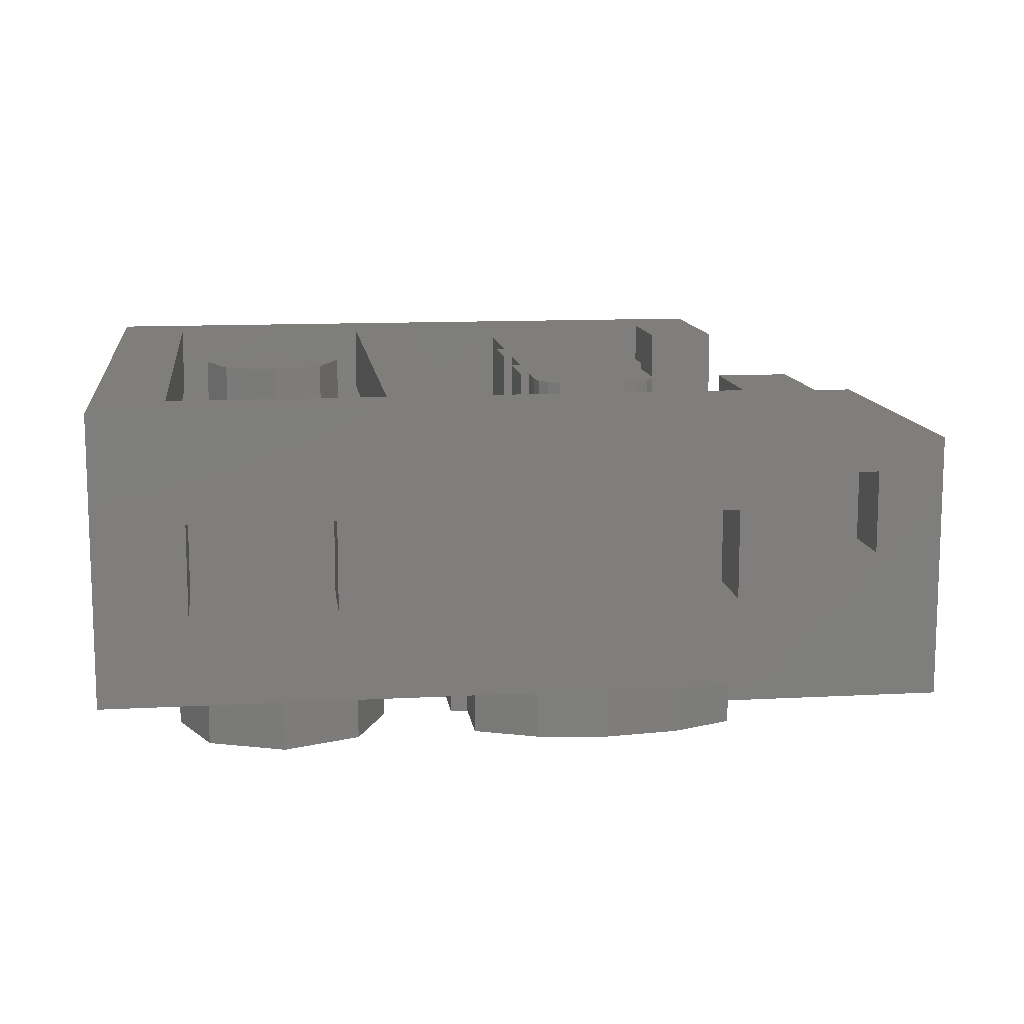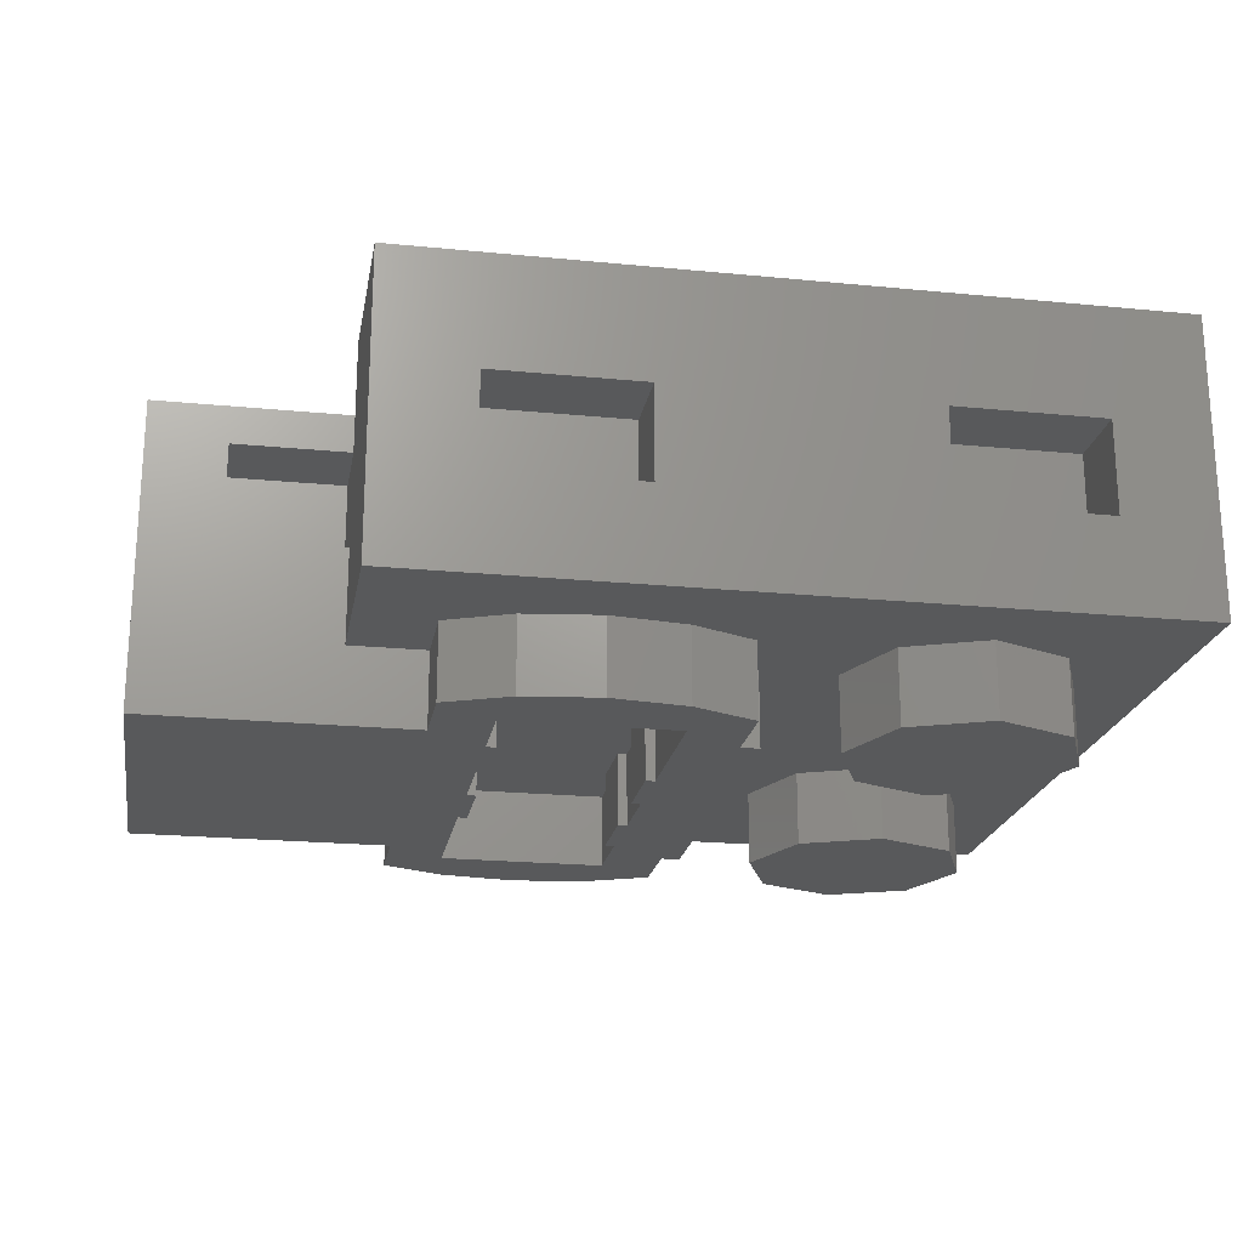
<metadata>
{"format":"stl","ext":"stl","renderer":"f3d","projection":"perspective","resolution":1024,"background":"white","views":[{"elev":11.8,"azim":-7.4,"up":"+Y"},{"elev":-21.1,"azim":170.0,"up":"+Y"}]}
</metadata>
<code>
# stl→obj: 429 verts, 596 faces
v 0.8 0 -0.8
v -0.28 0.2 -0.8
v 0.28 0.2 -0.8
v 0.6 0.2 -0.8
v -0.28 0.4 -0.8
v -0.6 0.4 -0.8
v -0.8 0.64 -0.8
v 0.28 0.4 -0.8
v -0.8 0 0.8
v 0.28 0.2 0.8
v -0.28 0.2 0.8
v -0.6 0.2 0.8
v 0.28 0.4 0.8
v 0.6 0.4 0.8
v 0.8 0.64 0.8
v -0.28 0.4 0.8
v 0.56 -0.16 -0.16
v 0.56 -0.16 -0.32
v 0.64 -0.16 -0.4
v 0.56 -0.16 0
v 0.52 -0.16 0.16
v 0.56 -0.16 0.16
v 0.64 -0.16 0.4
v 0.52 -0.16 -0.32
v 0 -0.16 0.4
v 0.12 -0.16 0.16
v 0.12 -0.16 0.32
v 0.12 -0.16 0
v 0.64 -0.16 0.56
v 0.5024 -0.16 0.6192
v 0.34 -0.16 0.64
v 0.1776 -0.16 0.6192
v 0.04 -0.16 0.56
v 0.04 -0.16 -0.56
v 0.1776 -0.16 -0.6192
v 0.34 -0.16 -0.64
v 0.5024 -0.16 -0.6192
v 0.64 -0.16 -0.56
v 0.64 0.48 -0.28
v 0.64 0.48 -0.64
v -0.64 0.48 -0.64
v 0.64 0.48 0.64
v 0.64 0.48 0.28
v -0.64 0.48 0.64
v -0.4 0.64 -0.16
v -0.5131 0.64 -0.1131
v -0.4 0.64 0
v -0.56 0.64 -0
v -0.5131 0.64 0.1131
v -0.4 0.64 0.16
v -0.2869 0.64 0.1131
v -0.24 0.64 0
v -0.2869 0.64 -0.1131
v 0.4 0.64 0.48
v 0.4306 0.64 0.4739
v 0.4 0.64 0.4
v 0.4566 0.64 0.4566
v 0.4739 0.64 0.4306
v 0.48 0.64 0.4
v 0.2 0.64 0.4
v 0.2061 0.64 0.4306
v 0.28 0.64 0.4
v 0.2234 0.64 0.4566
v 0.2494 0.64 0.4739
v 0.28 0.64 0.48
v 0.28 0.64 -0.48
v 0.2494 0.64 -0.4739
v 0.28 0.64 -0.4
v 0.2234 0.64 -0.4566
v 0.2061 0.64 -0.4306
v 0.2 0.64 -0.4
v 0.48 0.64 -0.4
v 0.4739 0.64 -0.4306
v 0.4 0.64 -0.4
v 0.4566 0.64 -0.4566
v 0.4306 0.64 -0.4739
v 0.4 0.64 -0.48
v -0.8 0 -0.8
v -0.6 0.2 -0.8
v 0.8 0.64 -0.8
v 0.6 0.4 -0.8
v 0.8 0 0.8
v 0.6 0.2 0.8
v -0.8 0.64 0.8
v -0.6 0.4 0.8
v -0.64 0.64 -0.64
v 0.64 0.64 -0.64
v -0.64 0.64 0.64
v 0.64 0.64 -0.4
v 0.8 0.64 -0.4
v 0.64 0.64 0.64
v 0.8 0.64 0.4
v 0.64 0.64 0.4
v 0.8 0.44 -0.4
v 1.2 0.2 -0.24
v 1.2 0.2 0.24
v 1.2 -0.16 0.4
v 1.2 -0.16 -0.4
v 1.2 0.48 -0.4
v 1.2 0.48 -0.24
v 1.2 0.48 0.24
v 1.2 0.48 0.4
v 0.8 0.44 -0.24
v 0.8 0 -0.24
v 0.8 0.44 0.4
v 0.8 0 0.24
v 0.8 0.44 0.24
v 1.04 0.2 -0.4
v 1.04 0.4 -0.4
v 0.8 -0.16 -0.4
v 0.8 0.2 -0.4
v 0.8 0.4 -0.4
v 0.8 0.48 -0.4
v 1.04 0.4 0.4
v 1.04 0.2 0.4
v 0.8 0.2 0.4
v 0.8 -0.16 0.4
v 0.8 0.48 0.4
v 0.8 0.4 0.4
v 0.64 0 -0.4
v 0.64 0 0.4
v 0.8 0 -0.4
v 0.8 0 0.4
v 0.52 -0.16 0.48
v 0.16 -0.16 0.48
v 0.16 -0.16 -0.48
v 0.52 -0.16 -0.48
v 0.04 -0.16 0.4
v 0.16 -0.16 0.32
v 0.16 -0.16 -0.16
v 0.04 -0.16 -0.4
v 0 -0.16 -0.4
v 0.12 -0.16 -0.16
v 0.52 -0.16 -0.16
v 0.52 -0.16 0
v 0.16 -0.16 0
v 0.16 -0.16 0.16
v -0.16 -0.16 0.4
v -0.16 0 0.4
v -0.2303 0 0.5697
v -0.2303 -0.16 0.5697
v -0.4 0 0.64
v -0.4 -0.16 0.64
v -0.5697 0 0.5697
v -0.5697 -0.16 0.5697
v -0.64 0 0.4
v -0.64 -0.16 0.4
v -0.5697 0 0.2303
v -0.5697 -0.16 0.2303
v -0.4 0 0.16
v -0.4 -0.16 0.16
v -0.2303 0 0.2303
v -0.2303 -0.16 0.2303
v -0.16 -0.16 -0.4
v -0.16 0 -0.4
v -0.2303 0 -0.2303
v -0.2303 -0.16 -0.2303
v -0.4 0 -0.16
v -0.4 -0.16 -0.16
v -0.5697 0 -0.2303
v -0.5697 -0.16 -0.2303
v -0.64 0 -0.4
v -0.64 -0.16 -0.4
v -0.5697 0 -0.5697
v -0.5697 -0.16 -0.5697
v -0.4 0 -0.64
v -0.4 -0.16 -0.64
v -0.2303 0 -0.5697
v -0.2303 -0.16 -0.5697
v 0 0 0.4
v 0 0 -0.4
v 0.04 0 0.4
v 0.04 0 -0.4
v 0.04 0 0.56
v 0.04 0 -0.56
v 0.64 0 0.56
v 0.5024 0 0.6192
v 0.34 0 0.64
v 0.1776 0 0.6192
v 0.1776 0 -0.6192
v 0.34 0 -0.64
v 0.5024 0 -0.6192
v 0.64 0 -0.56
v 0.52 0 -0.16
v 0.52 0 0
v 0.52 0 -0.48
v 0.52 0 -0.32
v 0.16 0 0.16
v 0.16 0 0
v 0.16 0 0.48
v 0.16 0 0.32
v 0.52 0 0.48
v 0.52 0 0.16
v 0.16 0 -0.48
v 0.16 0 -0.16
v 0.64 0.48 0.24
v 0.64 0.48 0.4
v 0.64 0.48 -0.4
v 0.64 0.48 -0.24
v 0.6 0.4 -0.64
v 0.6 0.2 -0.64
v 0.28 0.4 -0.64
v 0.28 0.2 -0.64
v -0.28 0.4 -0.64
v -0.28 0.2 -0.64
v -0.6 0.4 -0.64
v -0.6 0.2 -0.64
v 0.6 0.4 0.64
v 0.6 0.2 0.64
v 0.28 0.4 0.64
v 0.28 0.2 0.64
v -0.28 0.4 0.64
v -0.28 0.2 0.64
v -0.6 0.4 0.64
v -0.6 0.2 0.64
v 0.8 0.2 -0.24
v 1.04 0.2 -0.24
v 1.04 0.4 -0.24
v 0.8 0.4 -0.24
v 1.04 0.2 0.24
v 0.8 0.2 0.24
v 0.8 0.4 0.24
v 1.04 0.4 0.24
v 1.2 0.36 -0.24
v 1.04 0.36 -0.24
v 1.04 0.36 0.24
v 1.2 0.36 0.24
v 0.44 0.64 -0.16
v 0.24 0.64 0
v 0.24 0.64 0.16
v 0.44 0.64 0
v 0.44 0.64 -0.32
v 0.24 0.64 -0.16
v 0.2 0.64 -0.16
v 0.24 0.64 0.32
v 0.44 0.64 0.16
v 0.2 0.64 0
v 0.2 0.64 0.16
v 0.48 0.64 -0.16
v 0.48 0.64 0
v 0.48 0.64 -0.32
v 0.2 0.64 0.32
v 0.48 0.64 0.16
v 0.64 0.2 -0.24
v 1.04 0.48 -0.24
v -0.64 0.2 -0.64
v 0.64 0.2 -0.64
v 0.64 0.2 0.64
v -0.64 0.2 0.64
v 1.04 0.48 0.24
v 0.64 0.2 0.24
v -0.4 0.48 -0.16
v -0.5131 0.48 -0.1131
v -0.56 0.48 -0
v -0.5131 0.48 0.1131
v -0.4 0.48 0.16
v -0.2869 0.48 0.1131
v -0.24 0.48 0
v -0.2869 0.48 -0.1131
v 0 0.48 0.64
v 0 0.48 -0.64
v 0 0.64 -0.64
v 0 0.64 0.64
v -0.16 0.48 -0.64
v -0.16 0.48 0.64
v -0.16 0.64 0.64
v -0.16 0.64 -0.64
v 0.4 0.48 -0.48
v 0.4306 0.48 -0.4739
v 0.4566 0.48 -0.4566
v 0.4739 0.48 -0.4306
v 0.48 0.48 -0.4
v 0.2 0.48 -0.4
v 0.2061 0.48 -0.4306
v 0.2234 0.48 -0.4566
v 0.2494 0.48 -0.4739
v 0.28 0.48 -0.48
v 0.28 0.48 0.48
v 0.2494 0.48 0.4739
v 0.2234 0.48 0.4566
v 0.2061 0.48 0.4306
v 0.2 0.48 0.4
v 0.48 0.48 0.4
v 0.4739 0.48 0.4306
v 0.4566 0.48 0.4566
v 0.4306 0.48 0.4739
v 0.4 0.48 0.48
v 0.2 0.48 0.16
v 0.2 0.48 0
v 0.48 0.48 -0.16
v 0.48 0.48 0
v 0.2 0.48 -0.16
v 0.48 0.48 -0.32
v 0.48 0.48 0.16
v 0.2 0.48 0.32
v -0.4 -0.16 0.4
v -0.4 -0.16 -0.4
v 1.2 0.3295 0.09898
v 1.2 0.3447 0.1217
v 1.2 0.35 0.1485
v 1.2 0.3447 0.1753
v 1.2 0.3295 0.198
v 1.2 0.3068 0.2132
v 1.2 0.28 0.2185
v 1.2 0.2532 0.2132
v 1.2 0.2305 0.198
v 1.2 0.2153 0.1753
v 1.2 0.21 0.1485
v 1.2 0.2153 0.1217
v 1.2 0.2305 0.09898
v 1.2 0.3295 -1.8e-05
v 1.2 0.3447 0.02269
v 1.2 0.35 0.04948
v 1.2 0.3447 0.07627
v 1.2 0.2153 0.07627
v 1.2 0.21 0.04948
v 1.2 0.2153 0.02269
v 1.2 0.2305 -1.8e-05
v 1.2 0.3295 -0.09898
v 1.2 0.3447 -0.07627
v 1.2 0.35 -0.04948
v 1.2 0.3447 -0.02269
v 1.2 0.3295 1.8e-05
v 1.2 0.2305 1.8e-05
v 1.2 0.2153 -0.02269
v 1.2 0.21 -0.04948
v 1.2 0.2153 -0.07627
v 1.2 0.2305 -0.09898
v 1.2 0.2153 -0.1217
v 1.2 0.21 -0.1485
v 1.2 0.2153 -0.1753
v 1.2 0.2305 -0.198
v 1.2 0.2532 -0.2132
v 1.2 0.28 -0.2185
v 1.2 0.3068 -0.2132
v 1.2 0.3295 -0.198
v 1.2 0.3447 -0.1753
v 1.2 0.35 -0.1485
v 1.2 0.3447 -0.1217
v 0.18 -0.16 0
v 0.18 -0.16 -0.16
v 0.18 0 -0.16
v 0.18 0 0
v 0.12 0 0
v 0.12 0 -0.16
v 0.18 -0.16 0.32
v 0.18 -0.16 0.16
v 0.18 0 0.16
v 0.18 0 0.32
v 0.12 0 0.32
v 0.12 0 0.16
v 0.5 -0.16 0
v 0.5 -0.16 0.16
v 0.5 0 0.16
v 0.5 0 0
v 0.56 0 0
v 0.56 0 0.16
v 0.5 -0.16 -0.32
v 0.5 -0.16 -0.16
v 0.5 0 -0.16
v 0.5 0 -0.32
v 0.56 0 -0.32
v 0.56 0 -0.16
v 0.18 0.64 0
v 0.18 0.64 -0.16
v 0.18 0.48 -0.16
v 0.18 0.48 0
v 0.24 0.48 0
v 0.24 0.48 -0.16
v 0.18 0.64 0.32
v 0.18 0.64 0.16
v 0.18 0.48 0.16
v 0.18 0.48 0.32
v 0.24 0.48 0.32
v 0.24 0.48 0.16
v 0.5 0.64 0
v 0.5 0.64 0.16
v 0.5 0.48 0.16
v 0.5 0.48 0
v 0.44 0.48 0
v 0.44 0.48 0.16
v 0.5 0.64 -0.32
v 0.5 0.64 -0.16
v 0.5 0.48 -0.16
v 0.5 0.48 -0.32
v 0.44 0.48 -0.32
v 0.44 0.48 -0.16
v 1.04 0.3295 0.09898
v 1.04 0.3447 0.1217
v 1.04 0.35 0.1485
v 1.04 0.3447 0.1753
v 1.04 0.3295 0.198
v 1.04 0.3068 0.2132
v 1.04 0.28 0.2185
v 1.04 0.2532 0.2132
v 1.04 0.2305 0.198
v 1.04 0.2153 0.1753
v 1.04 0.21 0.1485
v 1.04 0.2153 0.1217
v 1.04 0.2305 0.09898
v 1.04 0.3295 -1.8e-05
v 1.04 0.3447 0.02269
v 1.04 0.35 0.04948
v 1.04 0.3447 0.07627
v 1.04 0.2153 0.07627
v 1.04 0.21 0.04948
v 1.04 0.2153 0.02269
v 1.04 0.2305 -1.8e-05
v 1.04 0.3295 -0.09898
v 1.04 0.3447 -0.07627
v 1.04 0.35 -0.04948
v 1.04 0.3447 -0.02269
v 1.04 0.3295 1.8e-05
v 1.04 0.2305 1.8e-05
v 1.04 0.2153 -0.02269
v 1.04 0.21 -0.04948
v 1.04 0.2153 -0.07627
v 1.04 0.2305 -0.09898
v 1.04 0.2153 -0.1217
v 1.04 0.21 -0.1485
v 1.04 0.2153 -0.1753
v 1.04 0.2305 -0.198
v 1.04 0.2532 -0.2132
v 1.04 0.28 -0.2185
v 1.04 0.3068 -0.2132
v 1.04 0.3295 -0.198
v 1.04 0.3447 -0.1753
v 1.04 0.35 -0.1485
v 1.04 0.3447 -0.1217
f 1 2 3
f 1 3 4
f 5 6 7
f 8 5 7
f 9 10 11
f 9 11 12
f 13 14 15
f 16 13 15
f 17 18 19
f 20 17 19
f 21 22 23
f 18 24 19
f 25 26 27
f 25 28 26
f 29 30 31
f 29 31 32
f 29 32 33
f 34 35 36
f 34 36 37
f 34 37 38
f 39 40 41
f 42 43 44
f 45 46 47
f 46 48 47
f 48 49 47
f 49 50 47
f 50 51 47
f 51 52 47
f 52 53 47
f 53 45 47
f 54 55 56
f 55 57 56
f 57 58 56
f 58 59 56
f 60 61 62
f 61 63 62
f 63 64 62
f 64 65 62
f 66 67 68
f 67 69 68
f 69 70 68
f 70 71 68
f 72 73 74
f 73 75 74
f 75 76 74
f 76 77 74
f 78 79 2
f 78 2 1
f 80 81 8
f 80 8 7
f 8 3 2
f 8 2 5
f 7 6 79
f 7 79 78
f 1 4 81
f 1 81 80
f 82 83 10
f 82 10 9
f 84 85 16
f 84 16 15
f 16 11 10
f 16 10 13
f 15 14 83
f 15 83 82
f 9 12 85
f 9 85 84
f 7 86 87
f 7 87 80
f 84 88 86
f 84 86 7
f 89 90 80
f 89 80 87
f 91 15 92
f 91 92 93
f 15 91 88
f 15 88 84
f 80 90 94
f 80 94 1
f 95 96 97
f 95 97 98
f 99 100 95
f 99 95 98
f 101 102 97
f 101 97 96
f 94 103 104
f 94 104 1
f 82 105 92
f 82 92 15
f 82 106 107
f 82 107 105
f 108 109 99
f 108 99 98
f 110 111 108
f 110 108 98
f 112 113 99
f 112 99 109
f 97 102 114
f 97 114 115
f 97 115 116
f 97 116 117
f 114 102 118
f 114 118 119
f 120 121 9
f 120 9 78
f 1 122 120
f 1 120 78
f 123 82 9
f 123 9 121
f 124 29 33
f 124 33 125
f 126 34 38
f 126 38 127
f 125 33 128
f 125 128 129
f 19 24 127
f 19 127 38
f 34 126 130
f 34 130 131
f 132 133 28
f 132 28 25
f 27 129 128
f 27 128 25
f 134 17 20
f 134 20 135
f 28 136 137
f 28 137 26
f 132 131 130
f 132 130 133
f 23 22 20
f 23 20 19
f 29 124 21
f 29 21 23
f 138 139 140
f 138 140 141
f 141 140 142
f 141 142 143
f 143 142 144
f 143 144 145
f 145 144 146
f 145 146 147
f 147 146 148
f 147 148 149
f 149 148 150
f 149 150 151
f 151 150 152
f 151 152 153
f 153 152 139
f 153 139 138
f 154 155 156
f 154 156 157
f 157 156 158
f 157 158 159
f 159 158 160
f 159 160 161
f 161 160 162
f 161 162 163
f 163 162 164
f 163 164 165
f 165 164 166
f 165 166 167
f 167 166 168
f 167 168 169
f 169 168 155
f 169 155 154
f 132 25 170
f 132 170 171
f 25 128 172
f 25 172 170
f 171 173 131
f 171 131 132
f 128 33 174
f 128 174 172
f 34 131 173
f 34 173 175
f 29 176 177
f 29 177 30
f 30 177 178
f 30 178 31
f 31 178 179
f 31 179 32
f 32 179 174
f 32 174 33
f 34 175 180
f 34 180 35
f 35 180 181
f 35 181 36
f 36 181 182
f 36 182 37
f 37 182 183
f 37 183 38
f 110 19 120
f 110 120 122
f 38 183 120
f 38 120 19
f 29 23 121
f 29 121 176
f 117 123 121
f 117 121 23
f 184 134 135
f 184 135 185
f 186 127 24
f 186 24 187
f 188 137 136
f 188 136 189
f 190 125 129
f 190 129 191
f 21 124 192
f 21 192 193
f 125 190 192
f 125 192 124
f 130 126 194
f 130 194 195
f 127 186 194
f 127 194 126
f 9 84 7
f 9 7 78
f 102 101 196
f 102 196 197
f 198 199 100
f 198 100 99
f 88 91 42
f 88 42 44
f 41 40 87
f 41 87 86
f 44 41 86
f 44 86 88
f 200 81 4
f 200 4 201
f 202 8 81
f 202 81 200
f 203 3 8
f 203 8 202
f 201 4 3
f 201 3 203
f 204 5 2
f 204 2 205
f 206 6 5
f 206 5 204
f 207 79 6
f 207 6 206
f 205 2 79
f 205 79 207
f 14 208 209
f 14 209 83
f 13 210 208
f 13 208 14
f 10 211 210
f 10 210 13
f 83 209 211
f 83 211 10
f 16 212 213
f 16 213 11
f 85 214 212
f 85 212 16
f 12 215 214
f 12 214 85
f 11 213 215
f 11 215 12
f 108 111 216
f 108 216 217
f 218 219 112
f 218 112 109
f 217 218 109
f 217 109 108
f 220 221 116
f 220 116 115
f 114 119 222
f 114 222 223
f 115 114 223
f 115 223 220
f 89 198 113
f 89 113 90
f 40 198 89
f 40 89 87
f 91 93 197
f 91 197 42
f 92 118 197
f 92 197 93
f 23 19 98
f 23 98 97
f 95 224 225
f 95 225 217
f 220 226 227
f 220 227 96
f 217 220 96
f 217 96 95
f 39 41 44
f 39 44 43
f 228 229 230
f 228 230 231
f 232 233 229
f 232 229 228
f 74 68 233
f 74 233 232
f 68 71 234
f 68 234 233
f 231 230 235
f 231 235 236
f 236 235 62
f 236 62 56
f 56 62 65
f 56 65 54
f 77 66 68
f 77 68 74
f 229 237 238
f 229 238 230
f 239 228 231
f 239 231 240
f 72 74 232
f 72 232 241
f 235 242 60
f 235 60 62
f 243 236 56
f 243 56 59
f 244 199 245
f 244 245 217
f 246 41 40
f 246 40 247
f 248 42 44
f 248 44 249
f 220 250 196
f 220 196 251
f 45 252 253
f 45 253 46
f 46 253 254
f 46 254 48
f 48 254 255
f 48 255 49
f 49 255 256
f 49 256 50
f 50 256 257
f 50 257 51
f 51 257 258
f 51 258 52
f 52 258 259
f 52 259 53
f 53 259 252
f 53 252 45
f 260 261 262
f 260 262 263
f 264 265 266
f 264 266 267
f 261 264 267
f 261 267 262
f 265 260 263
f 265 263 266
f 266 263 262
f 266 262 267
f 196 101 100
f 196 100 199
f 227 224 100
f 227 100 101
f 225 226 220
f 225 220 217
f 227 226 225
f 227 225 224
f 268 77 76
f 268 76 269
f 269 76 75
f 269 75 270
f 270 75 73
f 270 73 271
f 271 73 72
f 271 72 272
f 273 71 70
f 273 70 274
f 274 70 69
f 274 69 275
f 275 69 67
f 275 67 276
f 276 67 66
f 276 66 277
f 278 65 64
f 278 64 279
f 279 64 63
f 279 63 280
f 280 63 61
f 280 61 281
f 281 61 60
f 281 60 282
f 283 59 58
f 283 58 284
f 284 58 57
f 284 57 285
f 285 57 55
f 285 55 286
f 286 55 54
f 286 54 287
f 277 66 77
f 277 77 268
f 287 54 65
f 287 65 278
f 288 238 237
f 288 237 289
f 290 239 240
f 290 240 291
f 234 71 273
f 234 273 292
f 293 272 72
f 293 72 241
f 243 59 283
f 243 283 294
f 295 282 60
f 295 60 242
f 296 138 141
f 296 141 143
f 296 143 145
f 296 145 147
f 296 147 149
f 296 149 151
f 296 151 153
f 296 153 138
f 297 154 157
f 297 157 159
f 297 159 161
f 297 161 163
f 297 163 165
f 297 165 167
f 297 167 169
f 297 169 154
f 298 299 300
f 298 300 301
f 298 301 302
f 302 303 304
f 302 304 305
f 302 305 306
f 306 307 308
f 306 308 309
f 306 309 310
f 311 312 313
f 311 313 314
f 311 314 298
f 310 315 316
f 310 316 317
f 310 317 318
f 319 320 321
f 319 321 322
f 319 322 323
f 324 325 326
f 324 326 327
f 324 327 328
f 328 329 330
f 328 330 331
f 328 331 332
f 332 333 334
f 332 334 335
f 332 335 336
f 336 337 338
f 336 338 339
f 336 339 319
f 340 341 342
f 340 342 343
f 340 28 133
f 340 133 341
f 343 344 28
f 343 28 340
f 341 133 345
f 341 345 342
f 346 347 348
f 346 348 349
f 346 27 26
f 346 26 347
f 349 350 27
f 349 27 346
f 347 26 351
f 347 351 348
f 352 353 354
f 352 354 355
f 352 20 22
f 352 22 353
f 355 356 20
f 355 20 352
f 353 22 357
f 353 357 354
f 358 359 360
f 358 360 361
f 358 18 17
f 358 17 359
f 361 362 18
f 361 18 358
f 359 17 363
f 359 363 360
f 364 365 366
f 364 366 367
f 364 229 233
f 364 233 365
f 367 368 229
f 367 229 364
f 365 233 369
f 365 369 366
f 370 371 372
f 370 372 373
f 370 235 230
f 370 230 371
f 373 374 235
f 373 235 370
f 371 230 375
f 371 375 372
f 376 377 378
f 376 378 379
f 376 231 236
f 376 236 377
f 379 380 231
f 379 231 376
f 377 236 381
f 377 381 378
f 382 383 384
f 382 384 385
f 382 232 228
f 382 228 383
f 385 386 232
f 385 232 382
f 383 228 387
f 383 387 384
f 336 302 306
f 336 306 332
f 298 388 389
f 298 389 299
f 299 389 390
f 299 390 300
f 300 390 391
f 300 391 301
f 301 391 392
f 301 392 302
f 302 392 393
f 302 393 303
f 303 393 394
f 303 394 304
f 304 394 395
f 304 395 305
f 305 395 396
f 305 396 306
f 306 396 397
f 306 397 307
f 307 397 398
f 307 398 308
f 308 398 399
f 308 399 309
f 309 399 400
f 309 400 310
f 311 401 402
f 311 402 312
f 312 402 403
f 312 403 313
f 313 403 404
f 313 404 314
f 314 404 388
f 314 388 298
f 310 400 405
f 310 405 315
f 315 405 406
f 315 406 316
f 316 406 407
f 316 407 317
f 317 407 408
f 317 408 318
f 319 409 410
f 319 410 320
f 320 410 411
f 320 411 321
f 321 411 412
f 321 412 322
f 322 412 413
f 322 413 323
f 324 414 415
f 324 415 325
f 325 415 416
f 325 416 326
f 326 416 417
f 326 417 327
f 327 417 418
f 327 418 328
f 328 418 419
f 328 419 329
f 329 419 420
f 329 420 330
f 330 420 421
f 330 421 331
f 331 421 422
f 331 422 332
f 332 422 423
f 332 423 333
f 333 423 424
f 333 424 334
f 334 424 425
f 334 425 335
f 335 425 426
f 335 426 336
f 336 426 427
f 336 427 337
f 337 427 428
f 337 428 338
f 338 428 429
f 338 429 339
f 339 429 409
f 339 409 319

</code>
